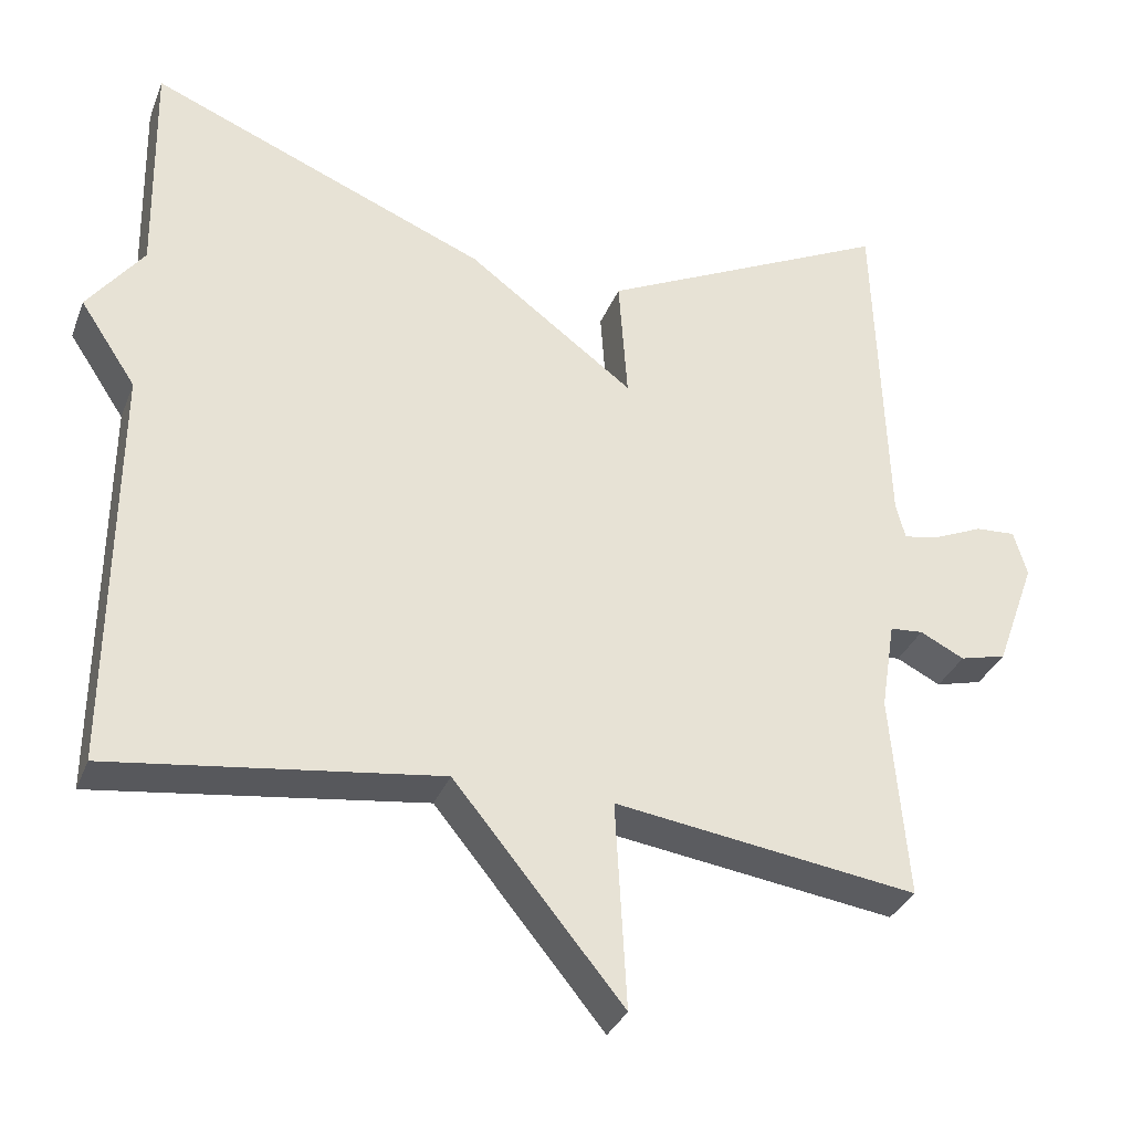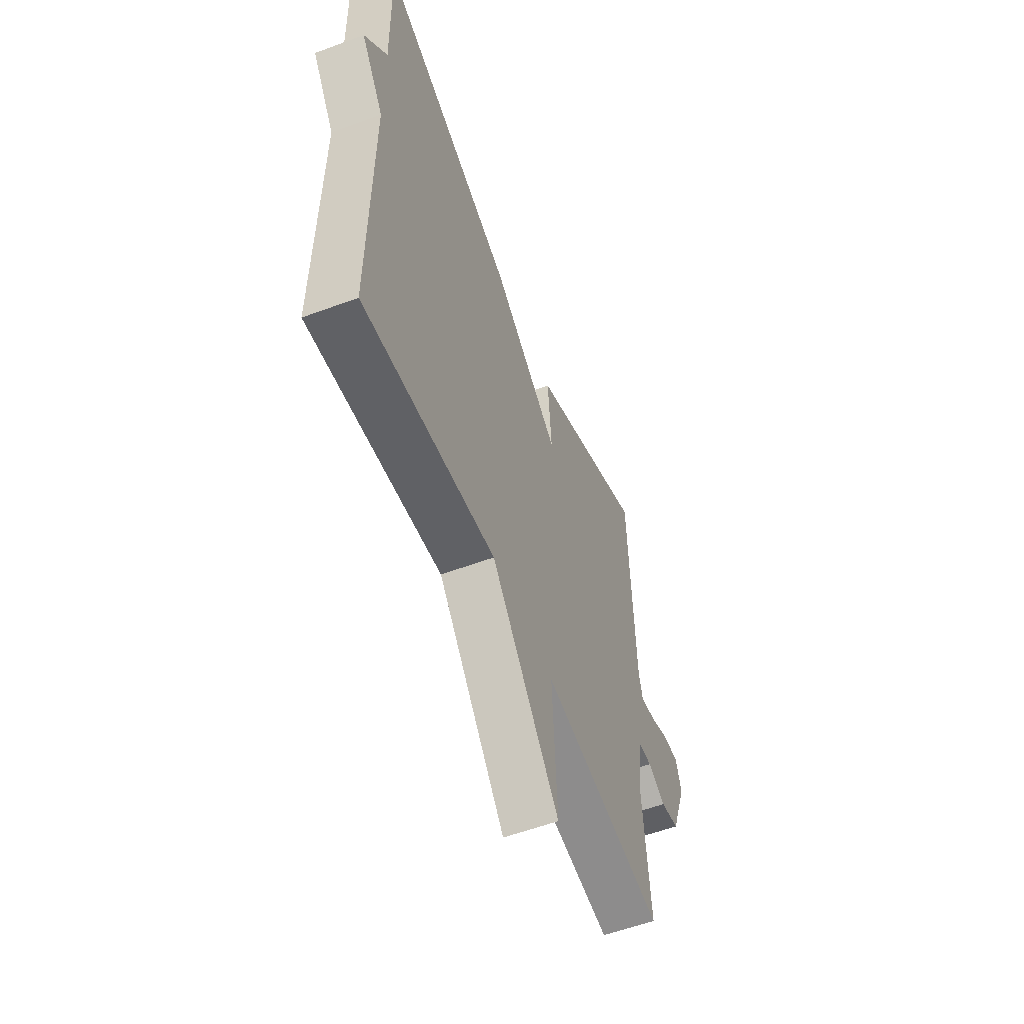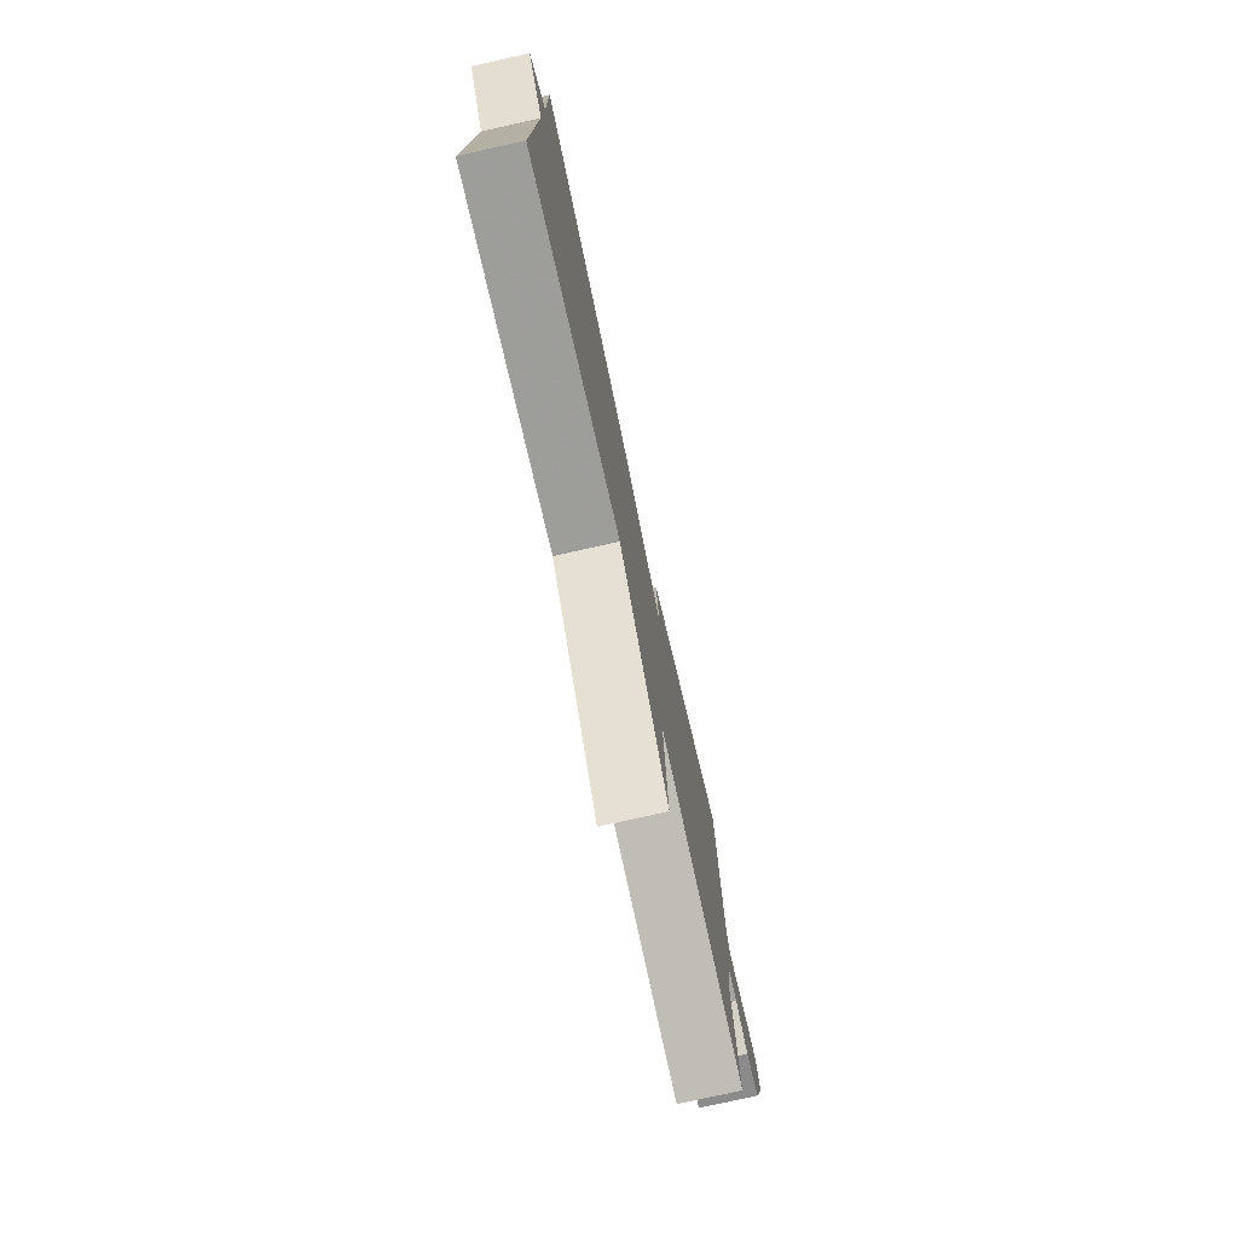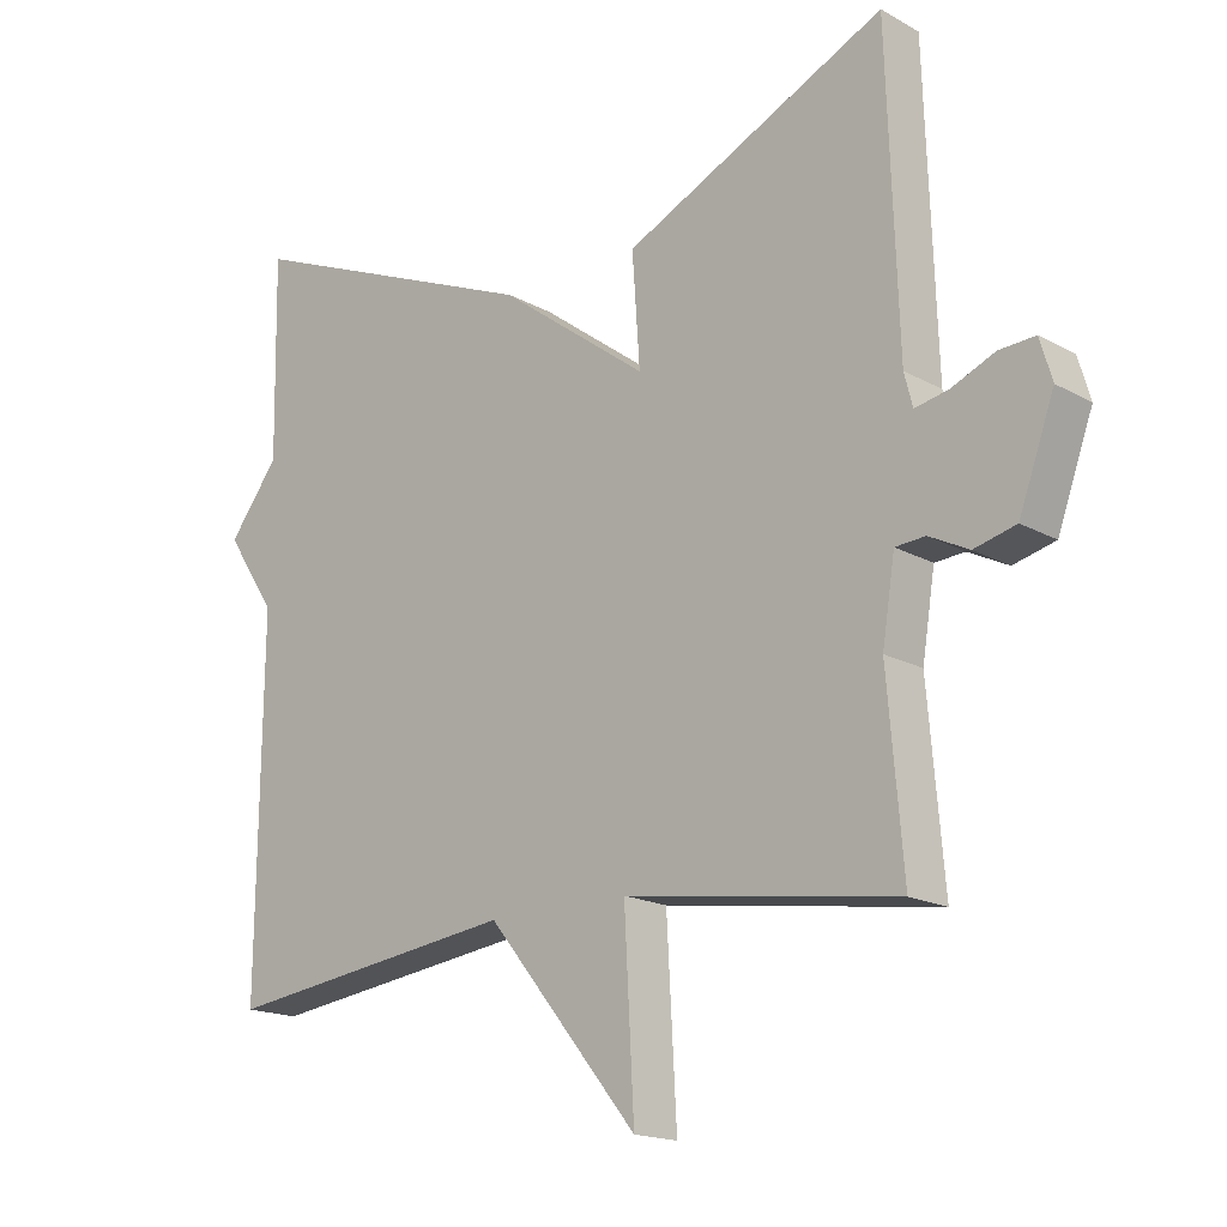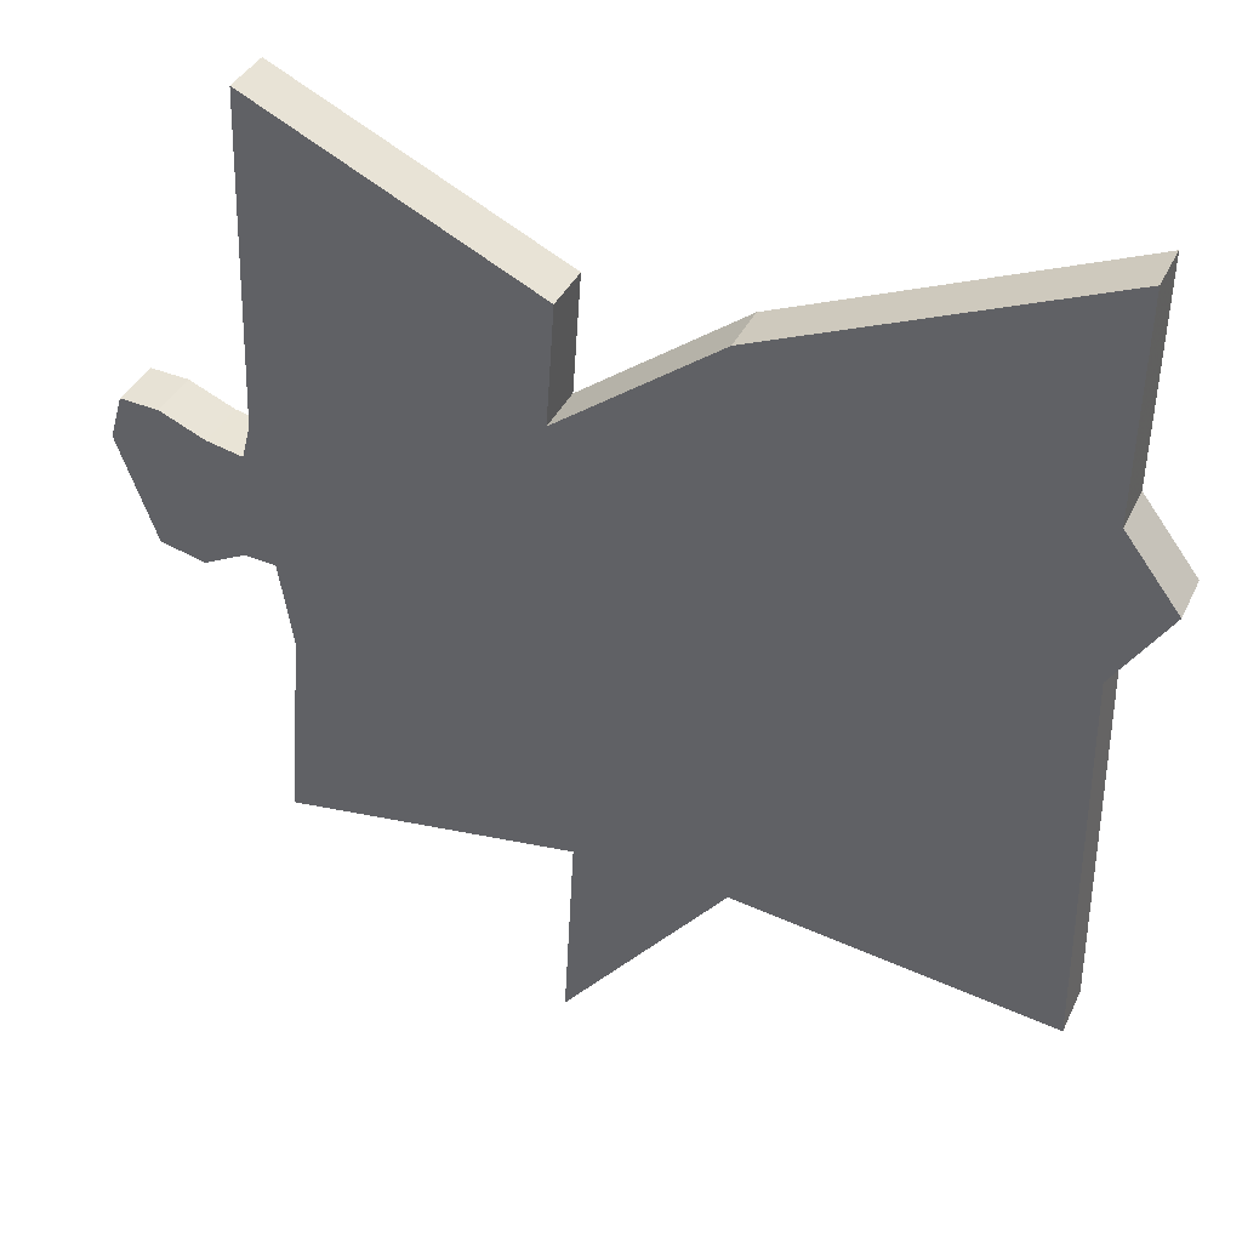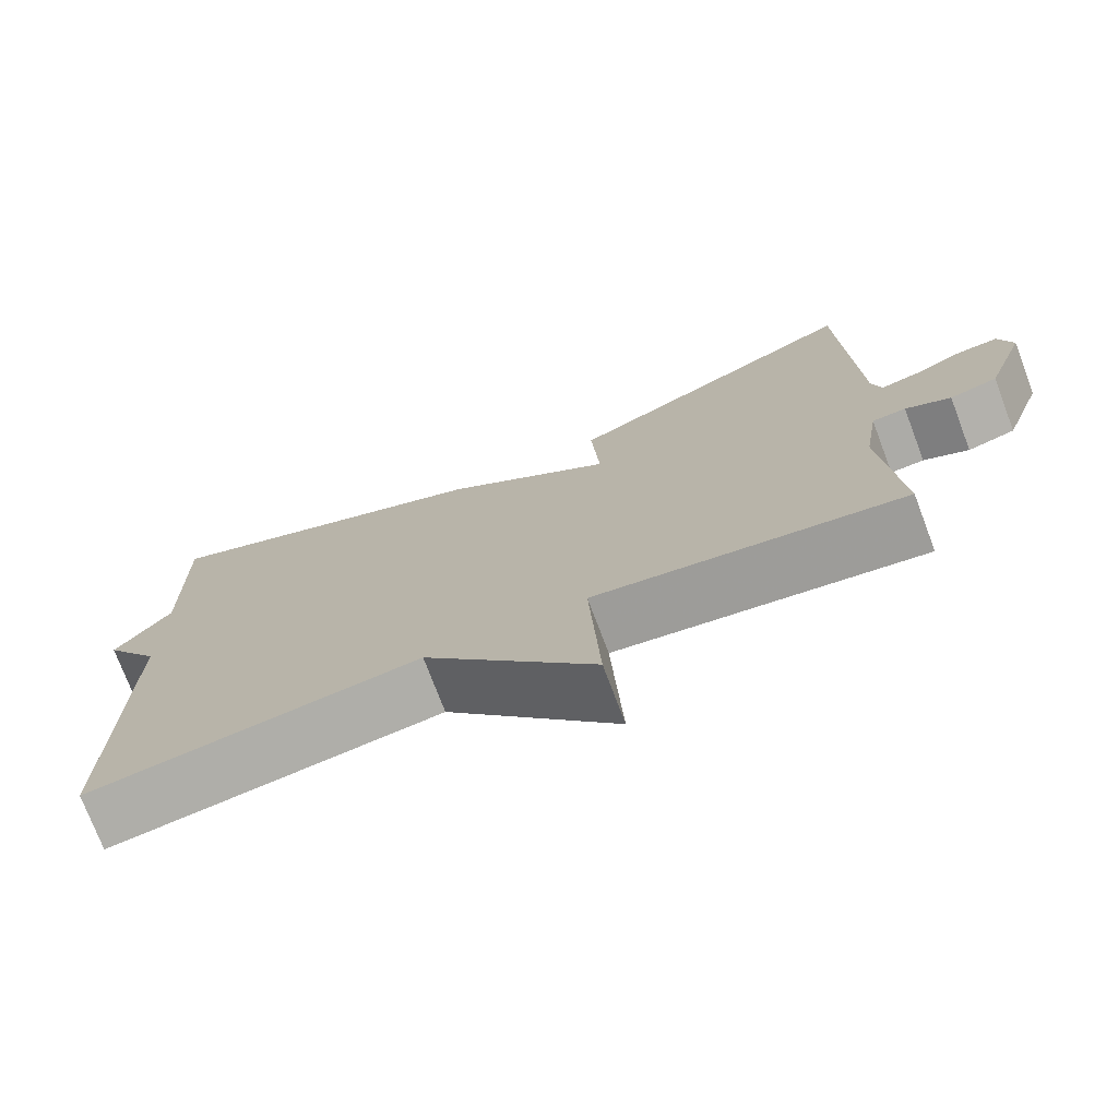
<metadata>
{"format":"obj","ext":"obj","renderer":"f3d","projection":"perspective","resolution":1024,"background":"white","views":[{"elev":-32.8,"azim":160.7,"up":"+Z"},{"elev":-57.1,"azim":111.1,"up":"+Z"},{"elev":-77.5,"azim":102.6,"up":"+Z"},{"elev":-17.3,"azim":-137.8,"up":"+Z"},{"elev":38.0,"azim":23.4,"up":"+Z"},{"elev":-74.4,"azim":-159.3,"up":"+Z"}]}
</metadata>
<code>
v 0.5 0.07 -0.5
v 0.084 0.07 -0.445
v -0.13 0.07 -0.706
v -0.116 0.07 -0.445
v -0.5 0.07 -0.5
v -0.478 0.07 -0.241
v -0.496 0.07 -0.128
v -0.538 0.07 -0.125
v -0.594 0.07 -0.153
v -0.653 0.07 -0.138
v -0.703 0.07 0
v -0.686 0.07 0.058
v -0.635 0.07 0.055
v -0.575 0.07 0.029
v -0.527 0.07 0.019
v -0.515 0.07 0.065
v -0.5 0.07 0.5
v -0.13 0.07 0.323
v -0.141 0.07 0.166
v 0.07 0.07 0.323
v 0.5 0.07 0.5
v 0.495 0.07 0.215
v 0.566 0.07 0.122
v 0.495 0.07 0.015
v 0.5 0 -0.5
v 0.084 0 -0.445
v -0.13 0 -0.706
v -0.116 0 -0.445
v -0.5 0 -0.5
v -0.478 0 -0.241
v -0.496 0 -0.128
v -0.538 0 -0.125
v -0.594 0 -0.153
v -0.653 0 -0.138
v -0.703 0 0
v -0.686 0 0.058
v -0.635 0 0.055
v -0.575 0 0.029
v -0.527 0 0.019
v -0.515 0 0.065
v -0.5 0 0.5
v -0.13 0 0.323
v -0.141 0 0.166
v 0.07 0 0.323
v 0.5 0 0.5
v 0.495 0 0.215
v 0.566 0 0.122
v 0.495 0 0.015
f 22 23 24
f 19 20 21 22
f 19 22 24
f 16 17 18 19
f 24 1 2
f 19 24 2
f 16 19 2
f 15 16 2
f 12 13 14
f 11 12 14
f 10 11 14
f 9 10 14
f 8 9 14
f 7 8 14 15
f 4 5 6
f 4 6 7
f 2 3 4
f 2 4 7 15
f 48 47 46
f 46 45 44 43
f 48 46 43
f 43 42 41 40
f 26 25 48
f 26 48 43
f 26 43 40
f 26 40 39
f 38 37 36
f 38 36 35
f 38 35 34
f 38 34 33
f 38 33 32
f 39 38 32 31
f 30 29 28
f 31 30 28
f 28 27 26
f 39 31 28 26
f 1 25 26 2
f 2 26 27 3
f 3 27 28 4
f 4 28 29 5
f 5 29 30 6
f 6 30 31 7
f 7 31 32 8
f 8 32 33 9
f 9 33 34 10
f 10 34 35 11
f 11 35 36 12
f 12 36 37 13
f 13 37 38 14
f 14 38 39 15
f 15 39 40 16
f 16 40 41 17
f 17 41 42 18
f 18 42 43 19
f 19 43 44 20
f 20 44 45 21
f 21 45 46 22
f 22 46 47 23
f 23 47 48 24
f 24 48 25 1

</code>
